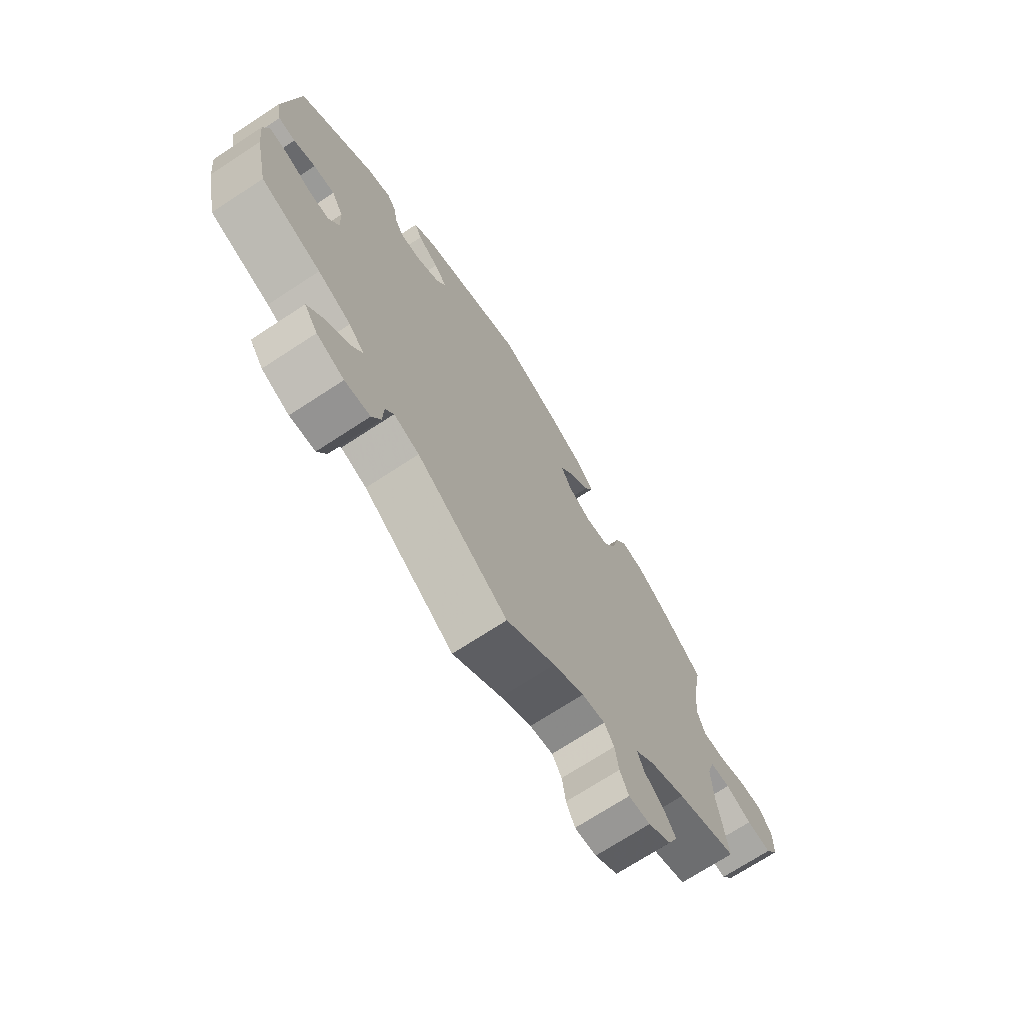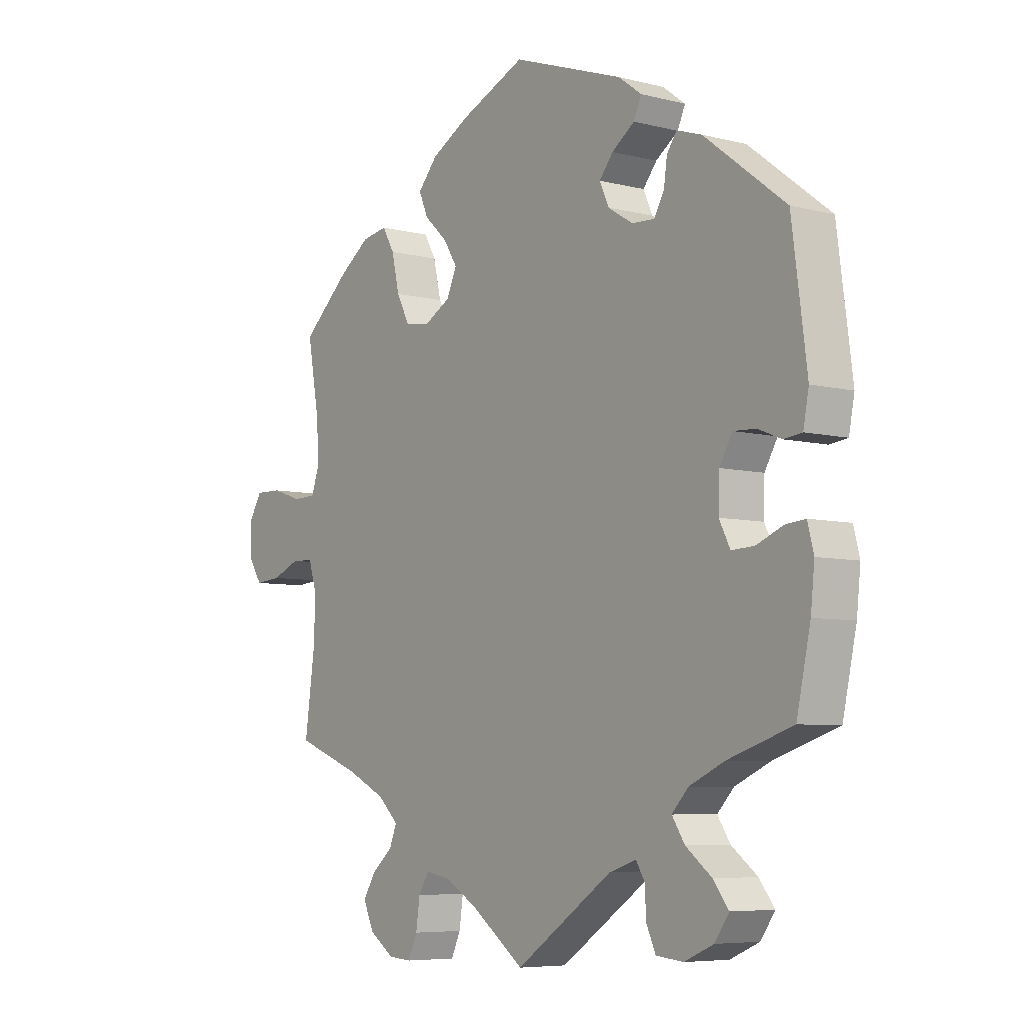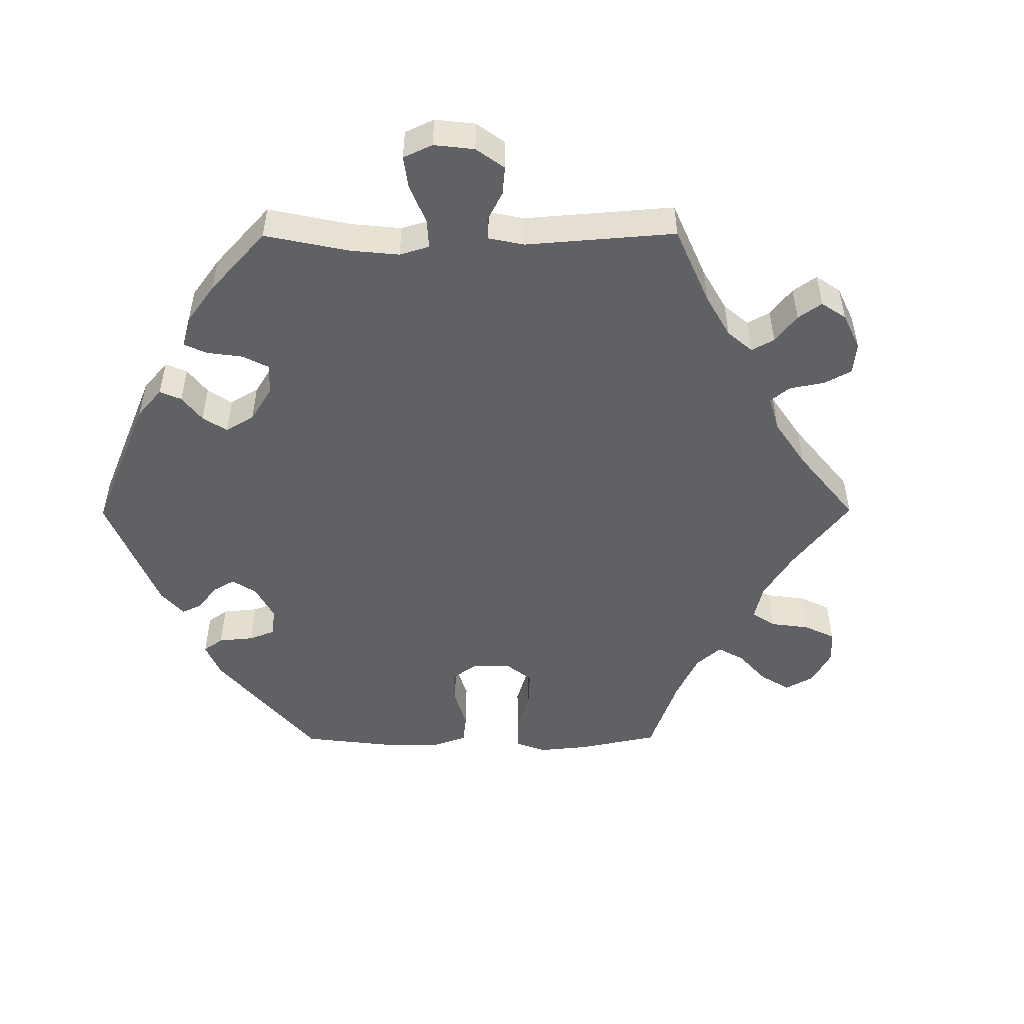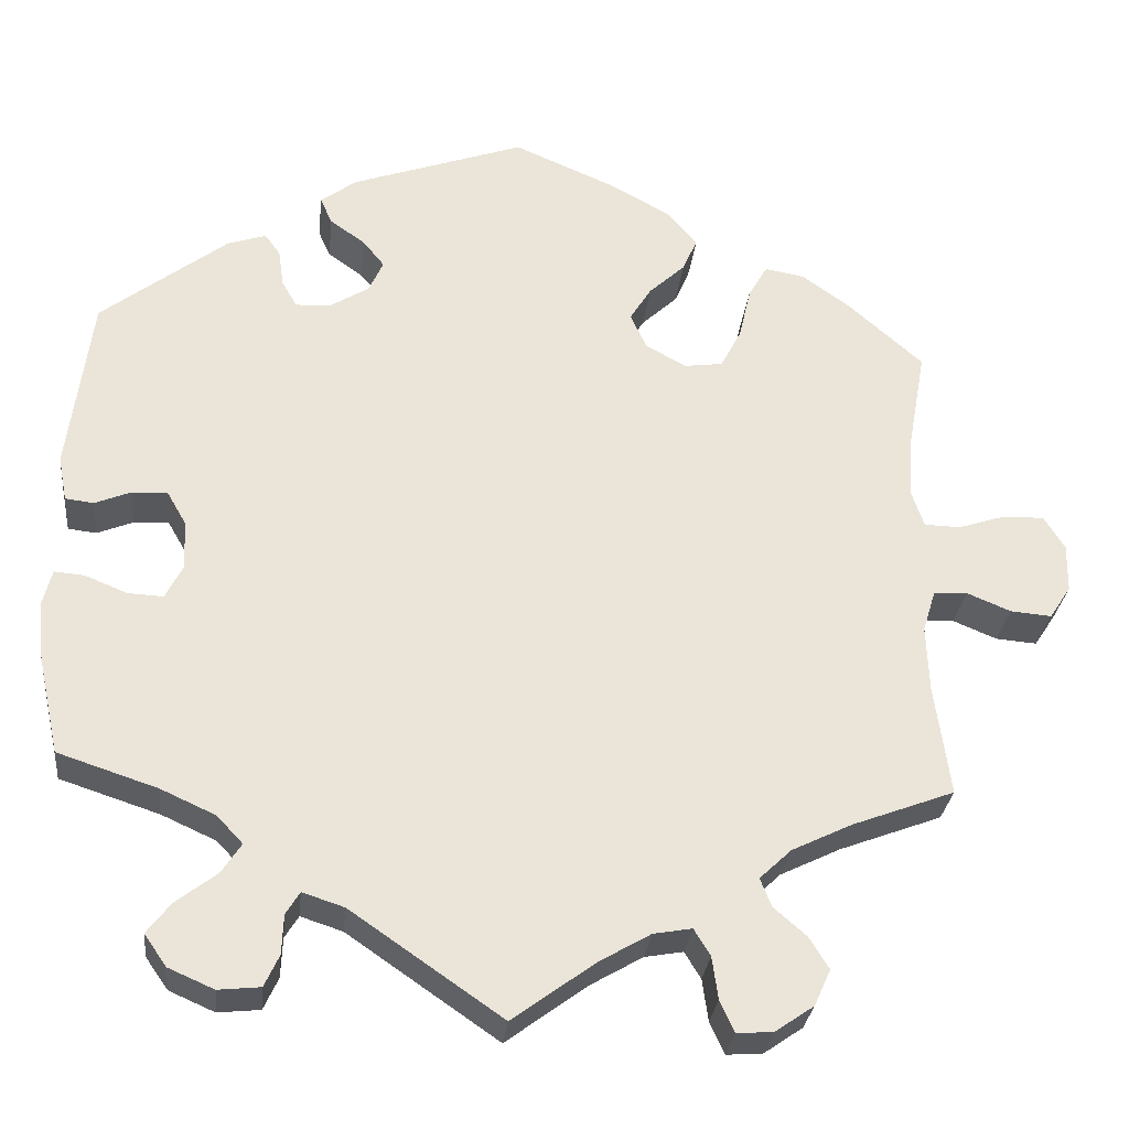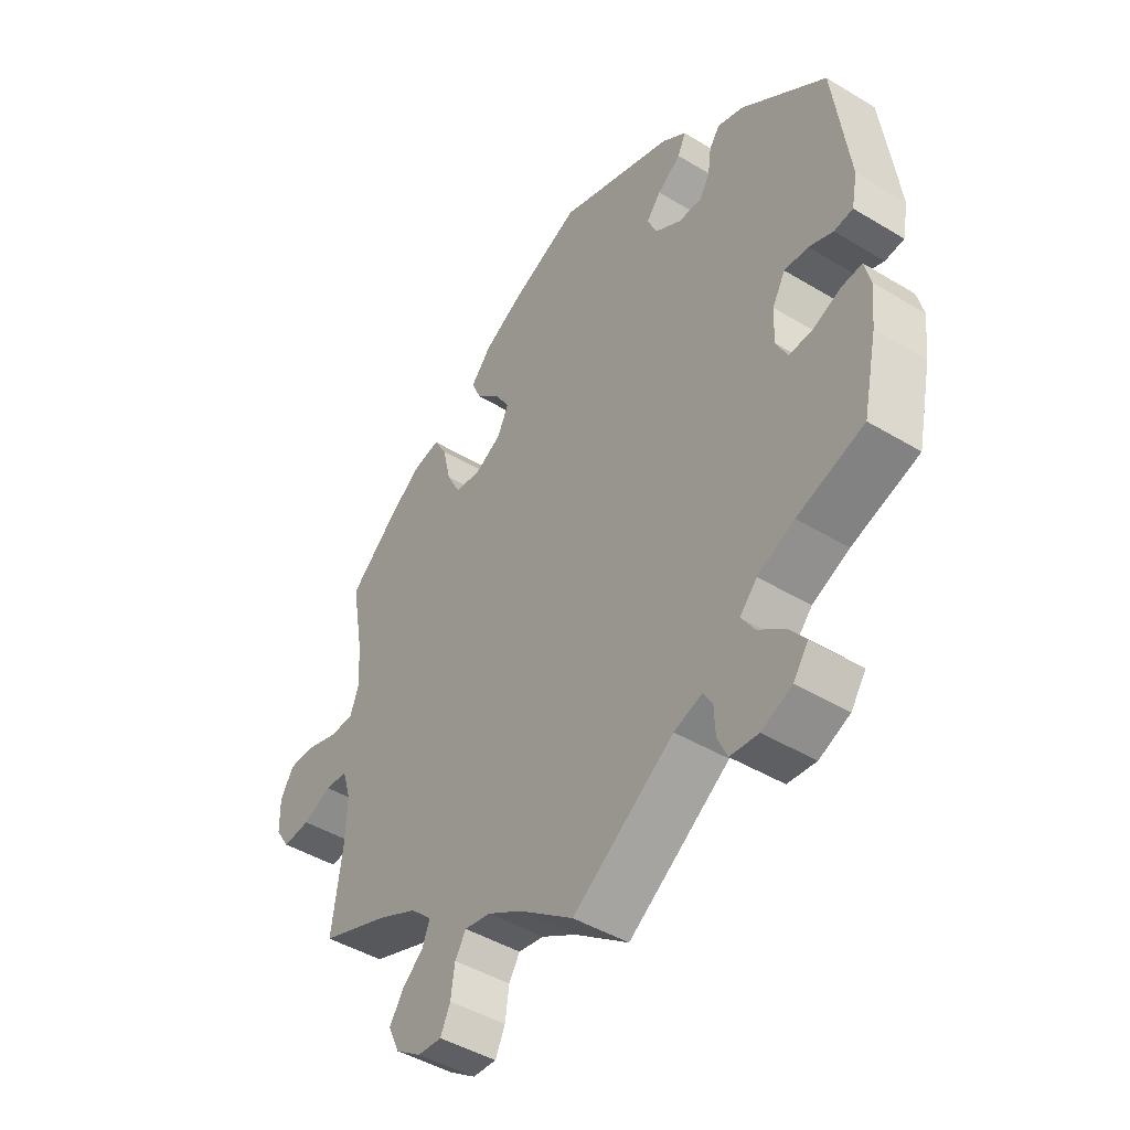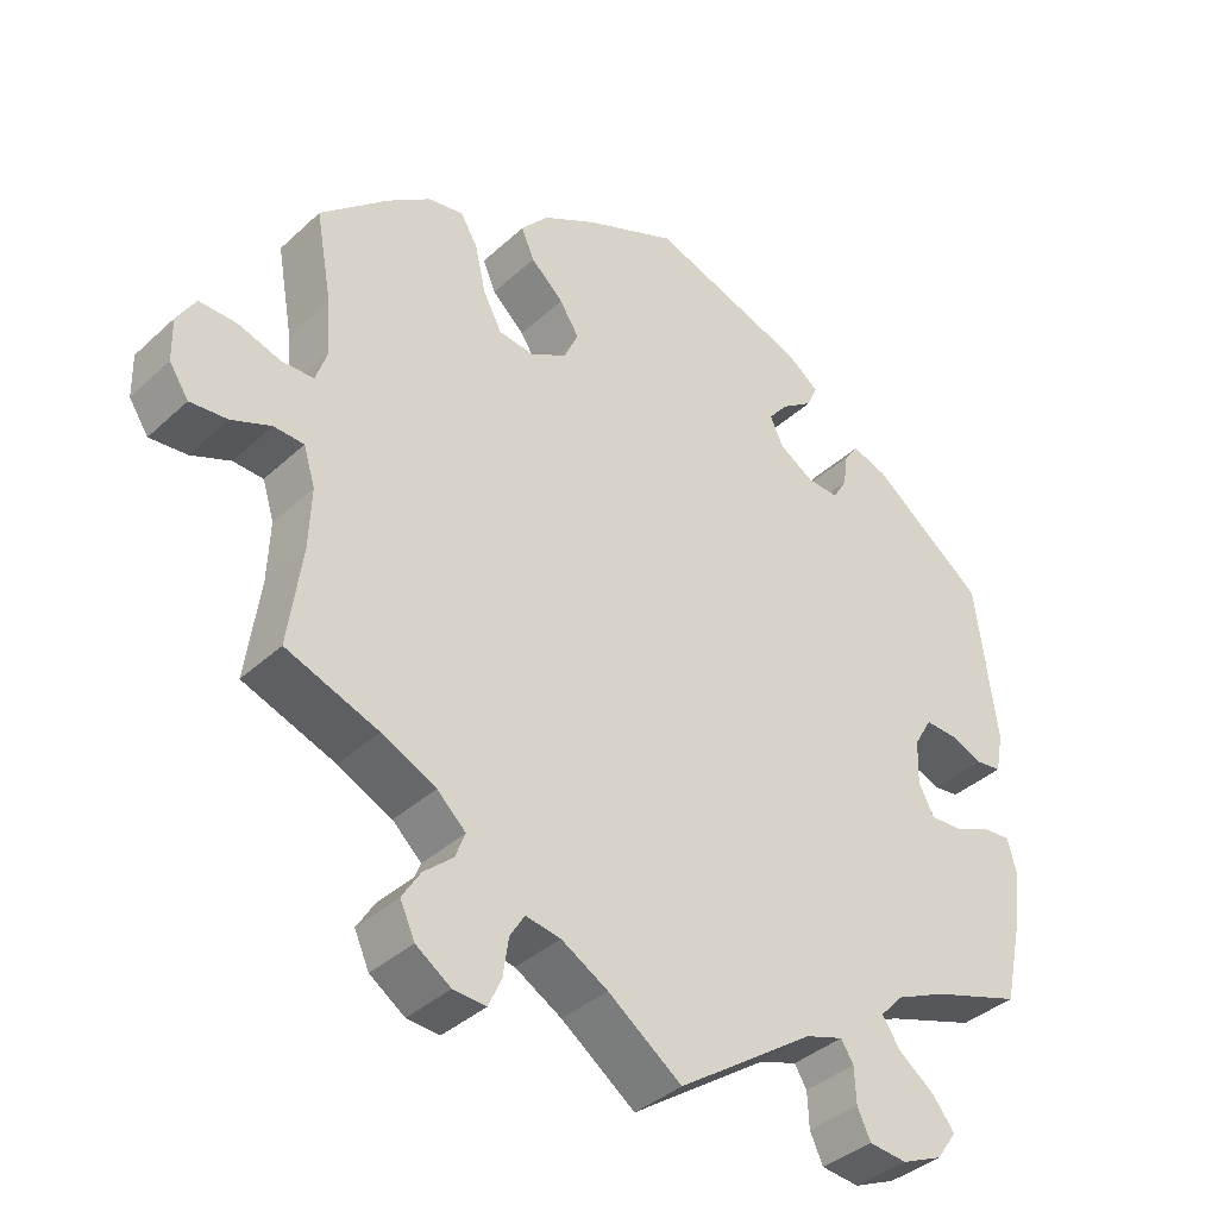
<metadata>
{"format":"obj","ext":"obj","renderer":"f3d","projection":"perspective","resolution":1024,"background":"white","views":[{"elev":-71.4,"azim":123.2,"up":"+Z"},{"elev":-6.5,"azim":53.1,"up":"+Z"},{"elev":-50.4,"azim":150.3,"up":"+Y"},{"elev":-29.1,"azim":173.9,"up":"+Z"},{"elev":-45.2,"azim":55.1,"up":"+Z"},{"elev":-37.9,"azim":-40.8,"up":"+Z"}]}
</metadata>
<code>
v 0.384 0.07 -0.327
v 0.32 0.07 -0.356
v 0.29 0.07 -0.388
v 0.313 0.07 -0.423
v 0.36 0.07 -0.459
v 0.388 0.07 -0.495
v 0.362 0.07 -0.532
v 0.309 0.07 -0.555
v 0.26 0.07 -0.55
v 0.243 0.07 -0.513
v 0.241 0.07 -0.467
v 0.225 0.07 -0.441
v 0.176 0.07 -0.457
v 0 0.07 -0.578
v -0.095 0.07 -0.508
v -0.155 0.07 -0.473
v -0.2 0.07 -0.465
v -0.219 0.07 -0.496
v -0.226 0.07 -0.545
v -0.243 0.07 -0.582
v -0.285 0.07 -0.579
v -0.33 0.07 -0.548
v -0.349 0.07 -0.506
v -0.326 0.07 -0.469
v -0.288 0.07 -0.436
v -0.275 0.07 -0.403
v -0.312 0.07 -0.368
v -0.382 0.07 -0.334
v -0.501 0.07 -0.289
v -0.483 0.07 -0.16
v -0.48 0.07 -0.083
v -0.495 0.07 -0.034
v -0.534 0.07 -0.032
v -0.585 0.07 -0.053
v -0.633 0.07 -0.057
v -0.658 0.07 -0.019
v -0.659 0.07 0.037
v -0.635 0.07 0.076
v -0.587 0.07 0.075
v -0.532 0.07 0.057
v -0.49 0.07 0.058
v -0.475 0.07 0.102
v -0.48 0.07 0.172
v -0.501 0.07 0.289
v -0.414 0.07 0.366
v -0.358 0.07 0.406
v -0.312 0.07 0.414
v -0.29 0.07 0.376
v -0.276 0.07 0.315
v -0.252 0.07 0.269
v -0.207 0.07 0.263
v -0.16 0.07 0.289
v -0.141 0.07 0.33
v -0.166 0.07 0.37
v -0.208 0.07 0.409
v -0.225 0.07 0.448
v -0.189 0.07 0.489
v -0.12 0.07 0.527
v -0.001 0.07 0.578
v 0.201 0.07 0.507
v 0.243 0.07 0.476
v 0.229 0.07 0.445
v 0.188 0.07 0.416
v 0.163 0.07 0.385
v 0.18 0.07 0.348
v 0.225 0.07 0.32
v 0.266 0.07 0.318
v 0.284 0.07 0.349
v 0.29 0.07 0.392
v 0.308 0.07 0.417
v 0.353 0.07 0.402
v 0.5 0.07 0.289
v 0.527 0.07 0.083
v 0.517 0.07 0.031
v 0.484 0.07 0.027
v 0.442 0.07 0.044
v 0.401 0.07 0.046
v 0.378 0.07 0.006
v 0.376 0.07 -0.051
v 0.396 0.07 -0.09
v 0.437 0.07 -0.088
v 0.486 0.07 -0.068
v 0.521 0.07 -0.065
v 0.532 0.07 -0.108
v 0.525 0.07 -0.174
v 0.5 0.07 -0.289
v 0.384 0 -0.327
v 0.32 0 -0.356
v 0.29 0 -0.388
v 0.313 0 -0.423
v 0.36 0 -0.459
v 0.388 0 -0.495
v 0.362 0 -0.532
v 0.309 0 -0.555
v 0.26 0 -0.55
v 0.243 0 -0.513
v 0.241 0 -0.467
v 0.225 0 -0.441
v 0.176 0 -0.457
v 0 0 -0.578
v -0.095 0 -0.508
v -0.155 0 -0.473
v -0.2 0 -0.465
v -0.219 0 -0.496
v -0.226 0 -0.545
v -0.243 0 -0.582
v -0.285 0 -0.579
v -0.33 0 -0.548
v -0.349 0 -0.506
v -0.326 0 -0.469
v -0.288 0 -0.436
v -0.275 0 -0.403
v -0.312 0 -0.368
v -0.382 0 -0.334
v -0.501 0 -0.289
v -0.483 0 -0.16
v -0.48 0 -0.083
v -0.495 0 -0.034
v -0.534 0 -0.032
v -0.585 0 -0.053
v -0.633 0 -0.057
v -0.658 0 -0.019
v -0.659 0 0.037
v -0.635 0 0.076
v -0.587 0 0.075
v -0.532 0 0.057
v -0.49 0 0.058
v -0.475 0 0.102
v -0.48 0 0.172
v -0.501 0 0.289
v -0.414 0 0.366
v -0.358 0 0.406
v -0.312 0 0.414
v -0.29 0 0.376
v -0.276 0 0.315
v -0.252 0 0.269
v -0.207 0 0.263
v -0.16 0 0.289
v -0.141 0 0.33
v -0.166 0 0.37
v -0.208 0 0.409
v -0.225 0 0.448
v -0.189 0 0.489
v -0.12 0 0.527
v -0.001 0 0.578
v 0.201 0 0.507
v 0.243 0 0.476
v 0.229 0 0.445
v 0.188 0 0.416
v 0.163 0 0.385
v 0.18 0 0.348
v 0.225 0 0.32
v 0.266 0 0.318
v 0.284 0 0.349
v 0.29 0 0.392
v 0.308 0 0.417
v 0.353 0 0.402
v 0.5 0 0.289
v 0.527 0 0.083
v 0.517 0 0.031
v 0.484 0 0.027
v 0.442 0 0.044
v 0.401 0 0.046
v 0.378 0 0.006
v 0.376 0 -0.051
v 0.396 0 -0.09
v 0.437 0 -0.088
v 0.486 0 -0.068
v 0.521 0 -0.065
v 0.532 0 -0.108
v 0.525 0 -0.174
v 0.5 0 -0.289
f 85 86 1
f 84 85 1 2
f 81 82 83 84
f 80 81 84 2
f 79 80 2 3
f 78 79 3
f 73 74 75 76
f 73 76 77
f 72 73 77
f 71 72 77 78
f 68 69 70 71
f 67 68 71 78
f 60 61 62 63
f 60 63 64
f 59 60 64
f 58 59 64 65
f 54 55 56 57
f 53 54 57 58
f 46 47 48 49
f 46 49 50
f 43 44 45 46
f 42 43 46 50
f 41 42 50 51
f 37 38 39 40
f 37 40 41
f 36 37 41
f 33 34 35 36
f 32 33 36 41
f 31 32 41 51
f 28 29 30
f 27 28 30 31
f 26 27 31 51
f 22 23 24 25
f 22 25 26
f 21 22 26
f 18 19 20 21
f 17 18 21 26
f 16 17 26 51
f 13 14 15
f 12 13 15 16
f 8 9 10 11
f 8 11 12
f 7 8 12
f 4 5 6 7
f 3 4 7 12
f 66 67 78 3
f 53 58 65 66
f 52 53 66 3
f 16 51 52
f 3 12 16 52
f 87 172 171
f 88 87 171 170
f 170 169 168 167
f 88 170 167 166
f 89 88 166 165
f 89 165 164
f 162 161 160 159
f 163 162 159
f 163 159 158
f 164 163 158 157
f 157 156 155 154
f 164 157 154 153
f 149 148 147 146
f 150 149 146
f 150 146 145
f 151 150 145 144
f 143 142 141 140
f 144 143 140 139
f 135 134 133 132
f 136 135 132
f 132 131 130 129
f 136 132 129 128
f 137 136 128 127
f 126 125 124 123
f 127 126 123
f 127 123 122
f 122 121 120 119
f 127 122 119 118
f 137 127 118 117
f 116 115 114
f 117 116 114 113
f 137 117 113 112
f 111 110 109 108
f 112 111 108
f 112 108 107
f 107 106 105 104
f 112 107 104 103
f 137 112 103 102
f 101 100 99
f 102 101 99 98
f 97 96 95 94
f 98 97 94
f 98 94 93
f 93 92 91 90
f 98 93 90 89
f 89 164 153 152
f 152 151 144 139
f 89 152 139 138
f 138 137 102
f 138 102 98 89
f 1 87 88 2
f 2 88 89 3
f 3 89 90 4
f 4 90 91 5
f 5 91 92 6
f 6 92 93 7
f 7 93 94 8
f 8 94 95 9
f 9 95 96 10
f 10 96 97 11
f 11 97 98 12
f 12 98 99 13
f 13 99 100 14
f 14 100 101 15
f 15 101 102 16
f 16 102 103 17
f 17 103 104 18
f 18 104 105 19
f 19 105 106 20
f 20 106 107 21
f 21 107 108 22
f 22 108 109 23
f 23 109 110 24
f 24 110 111 25
f 25 111 112 26
f 26 112 113 27
f 27 113 114 28
f 28 114 115 29
f 29 115 116 30
f 30 116 117 31
f 31 117 118 32
f 32 118 119 33
f 33 119 120 34
f 34 120 121 35
f 35 121 122 36
f 36 122 123 37
f 37 123 124 38
f 38 124 125 39
f 39 125 126 40
f 40 126 127 41
f 41 127 128 42
f 42 128 129 43
f 43 129 130 44
f 44 130 131 45
f 45 131 132 46
f 46 132 133 47
f 47 133 134 48
f 48 134 135 49
f 49 135 136 50
f 50 136 137 51
f 51 137 138 52
f 52 138 139 53
f 53 139 140 54
f 54 140 141 55
f 55 141 142 56
f 56 142 143 57
f 57 143 144 58
f 58 144 145 59
f 59 145 146 60
f 60 146 147 61
f 61 147 148 62
f 62 148 149 63
f 63 149 150 64
f 64 150 151 65
f 65 151 152 66
f 66 152 153 67
f 67 153 154 68
f 68 154 155 69
f 69 155 156 70
f 70 156 157 71
f 71 157 158 72
f 72 158 159 73
f 73 159 160 74
f 74 160 161 75
f 75 161 162 76
f 76 162 163 77
f 77 163 164 78
f 78 164 165 79
f 79 165 166 80
f 80 166 167 81
f 81 167 168 82
f 82 168 169 83
f 83 169 170 84
f 84 170 171 85
f 85 171 172 86
f 86 172 87 1

</code>
